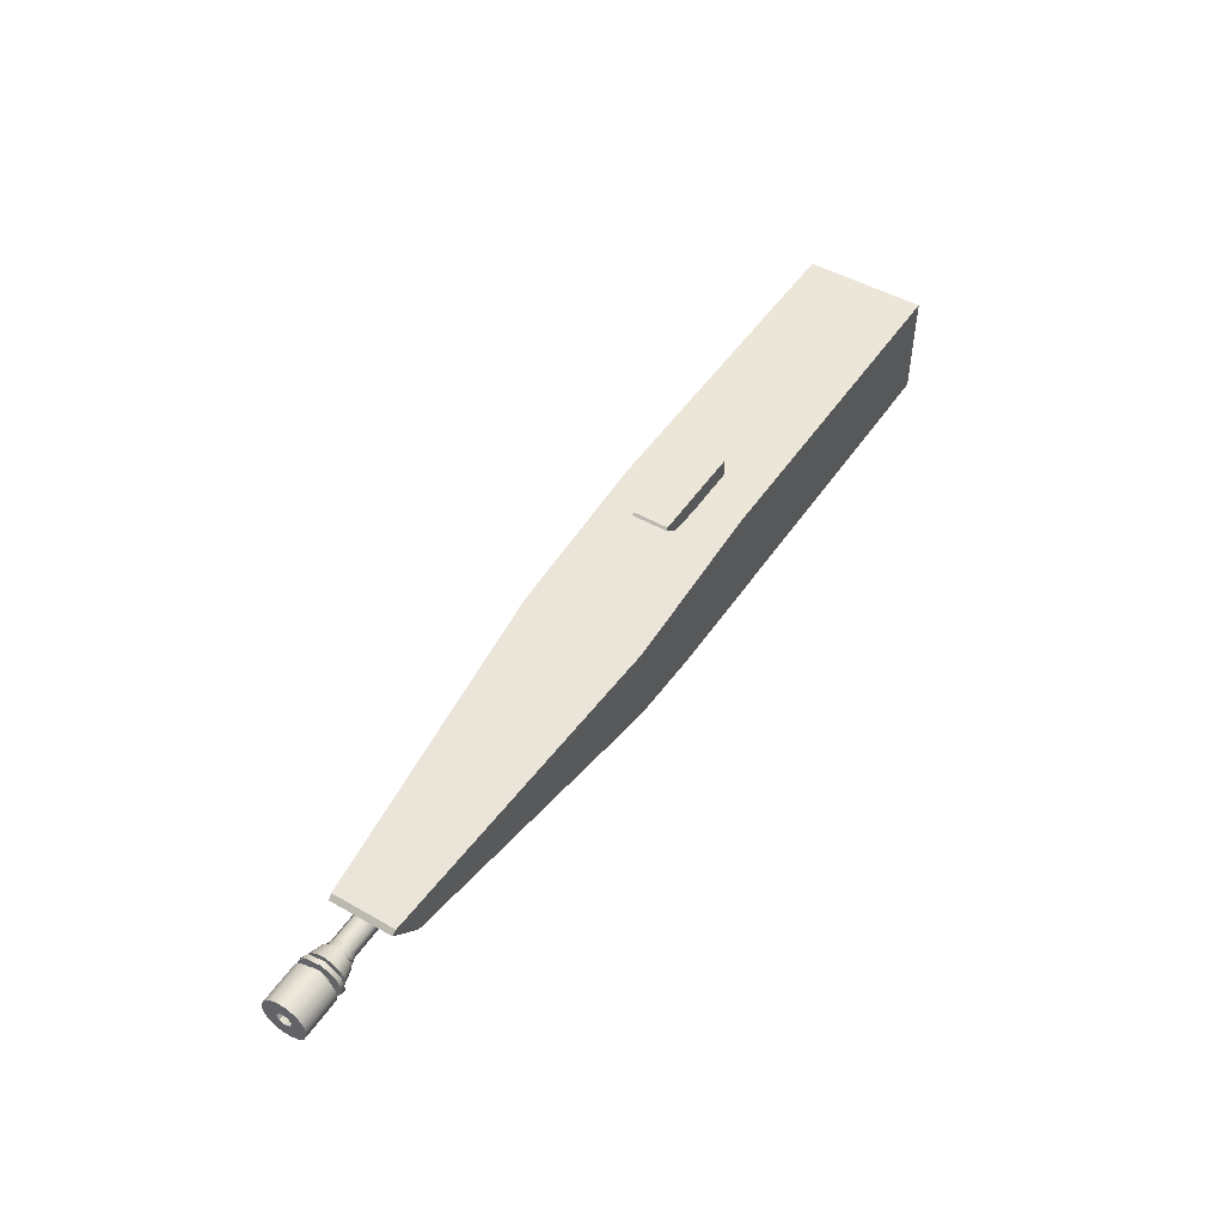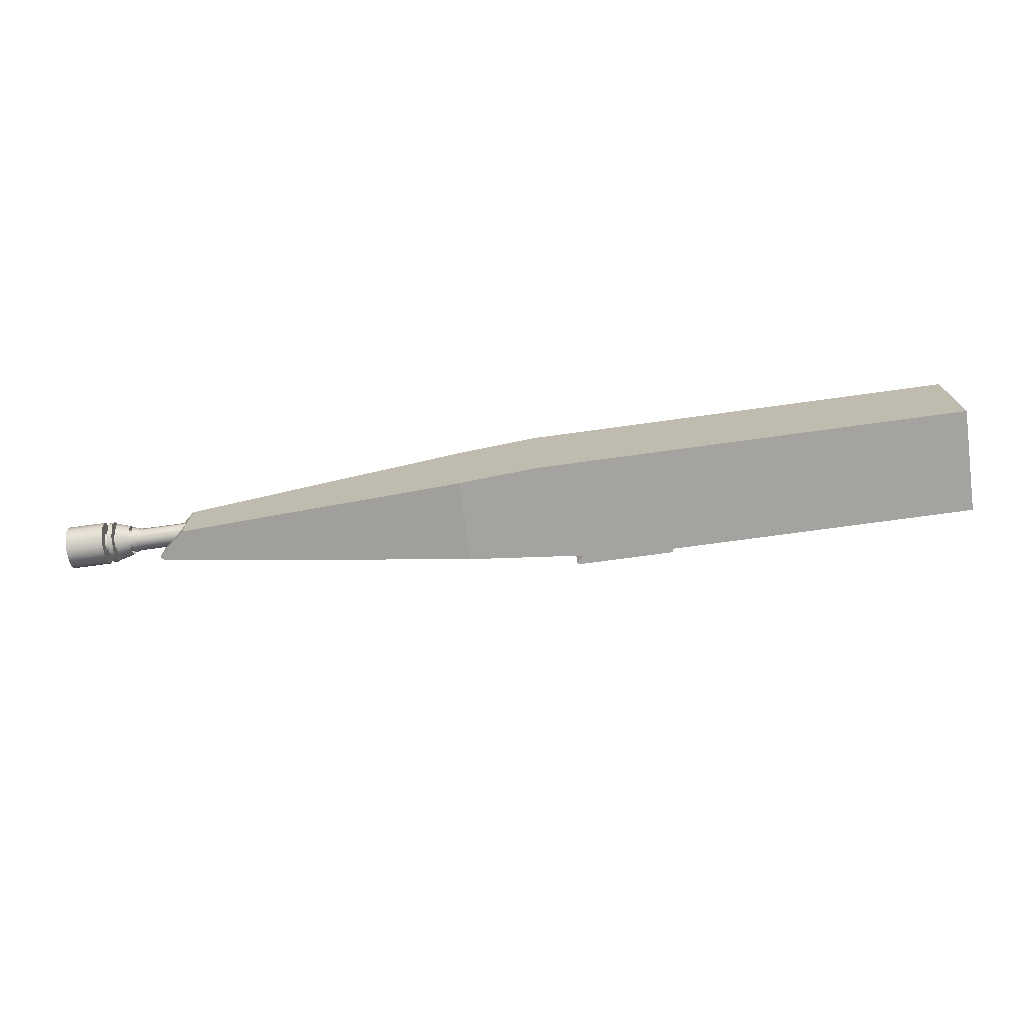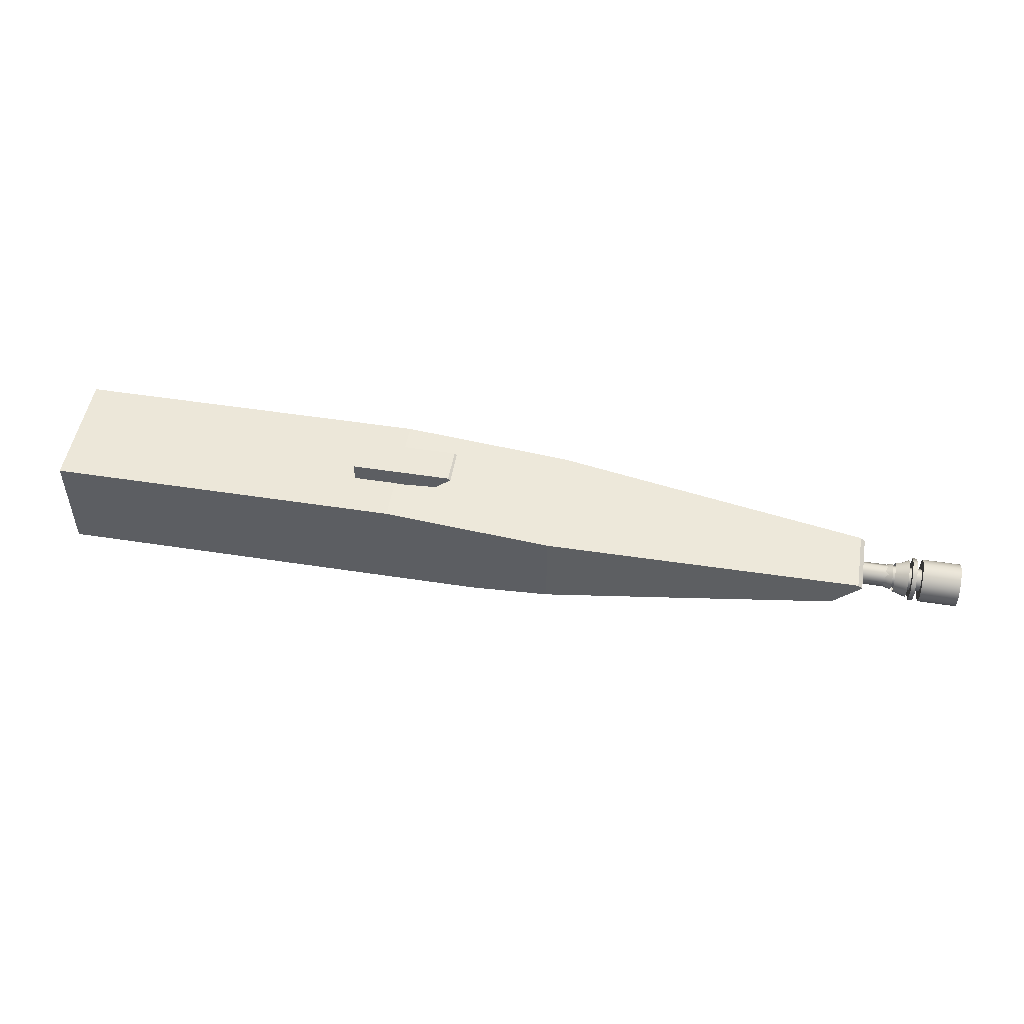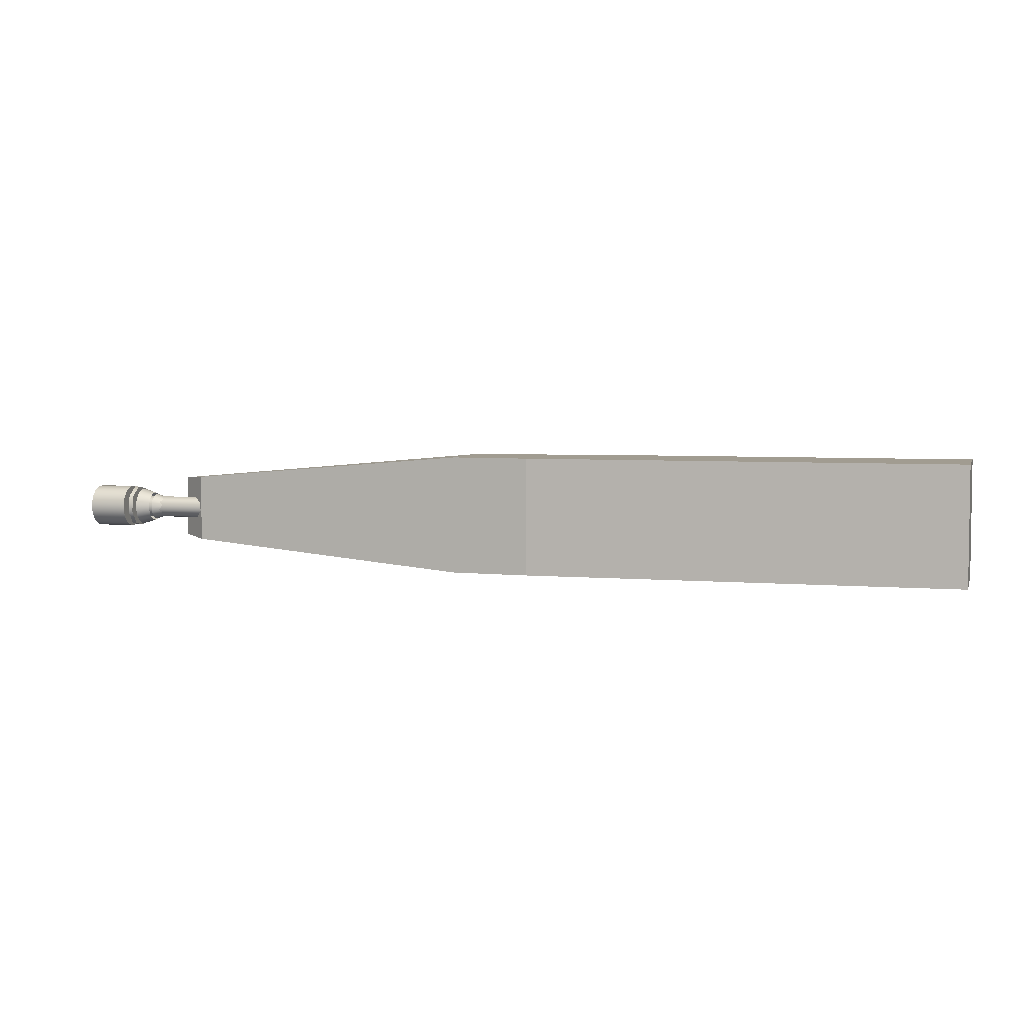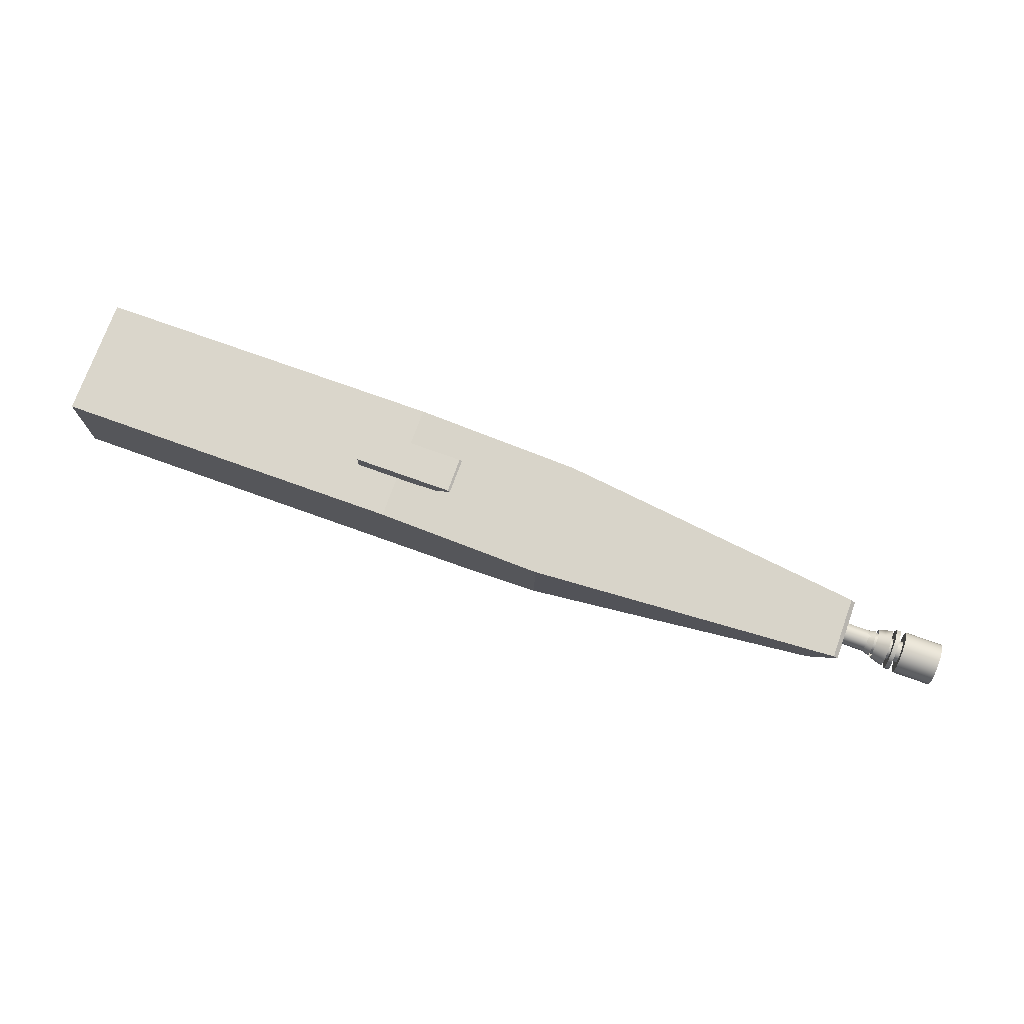
<metadata>
{"format":"obj","ext":"obj","renderer":"f3d","projection":"perspective","resolution":1024,"background":"white","views":[{"elev":48.6,"azim":122.4,"up":"+Z"},{"elev":-72.8,"azim":-172.2,"up":"+Y"},{"elev":50.2,"azim":9.7,"up":"+Z"},{"elev":4.5,"azim":-164.3,"up":"+Y"},{"elev":73.8,"azim":19.8,"up":"+Z"}]}
</metadata>
<code>
g ______39
o object_1
v 6.463 2.348 2.496
v 6.463 2.348 2.689
v 6.463 2.502 2.496
v 6.463 2.502 2.689
v 6.463 2.656 2.496
v 6.463 2.656 2.689
v 6.84 2.348 2.521
v 6.84 2.656 2.521
v 6.899 2.348 2.689
v 6.899 2.656 2.689
v 7.217 2.348 2.547
v 7.217 2.502 2.547
v 7.217 2.656 2.547
v 7.336 2.348 2.689
v 7.336 2.502 2.689
v 7.336 2.656 2.689
v 7.356 2.348 2.671
v 7.356 2.502 2.671
v 7.356 2.656 2.671
f 4 10 6
f 4 2 9
f 15 10 4
f 4 9 15
f 15 9 14
f 16 10 15
f 12 13 19 18
f 11 12 18 17
f 12 7 3
f 3 7 1
f 8 3 5
f 12 8 13
f 12 11 7
f 8 12 3
f 8 5 6
f 10 8 6
f 10 19 13
f 19 10 16
f 8 10 13
f 7 2 1
f 9 2 7
f 17 14 9
f 9 11 17
f 7 11 9
f 2 4 3 1
f 5 3 4 6
f 15 18 19 16
f 14 17 18 15
o object_2
v 3.769 1.978 2.528
v 3.769 2.503 2.528
v 3.769 3.028 2.528
v 3.77 1.978 2.068
v 3.77 3.028 2.068
v 3.77 1.978 1.607
v 3.77 2.503 1.607
v 3.77 3.028 1.607
v 5.05 1.978 1.608
v 5.303 1.978 2.529
v 5.303 3.028 2.529
v 5.69 3.028 1.609
v 6.33 1.978 1.609
v 6.837 1.978 2.53
v 6.837 3.028 2.53
v 7.61 1.978 1.61
v 7.61 3.028 1.61
v 8.305 1.978 1.657
v 8.305 1.978 2.379
v 8.305 3.028 1.657
v 8.305 3.028 2.379
v 8.955 2.034 1.701
v 8.955 2.971 1.701
v 9.604 2.091 1.744
v 9.604 2.914 1.744
v 9.707 2.1 2.235
v 9.707 2.905 2.235
v 10.25 2.148 1.788
v 10.25 2.858 1.788
v 10.9 2.205 1.832
v 10.9 2.503 1.832
v 10.9 2.801 1.832
v 11.11 2.223 2.091
v 11.11 2.503 2.091
v 11.11 2.783 2.091
v 11.15 2.226 2.054
v 11.15 2.503 2.054
v 11.15 2.779 2.054
f 53 56 57 54
f 52 55 56 53
f 50 51 57 56
f 49 50 56 55
f 40 42 39
f 44 42 46
f 40 46 42
f 57 51 48
f 46 54 48
f 57 48 54
f 44 46 48
f 43 45 41
f 38 41 45
f 38 37 41
f 47 52 45
f 49 55 47
f 52 47 55
f 43 47 45
f 53 54 46
f 53 45 52
f 45 53 46
f 40 34 33 38
f 46 38 45
f 40 38 46
f 33 34 30 29
f 29 30 21 20
f 22 21 30
f 21 22 24
f 21 23 20
f 23 21 24
f 23 24 26 25
f 27 26 24
f 32 28 26
f 26 28 25
f 31 26 27
f 31 36 35 32
f 26 31 32
f 36 39 37 35
f 42 41 39
f 41 37 39
f 41 42 43
f 50 48 51
f 47 44 48
f 47 43 44
f 47 50 49
f 47 48 50
f 42 44 43
f 31 40 36
f 40 39 36
f 31 34 40
f 24 22 30
f 27 24 31
f 24 34 31
f 30 34 24
f 35 38 33
f 37 38 35
f 32 35 33
f 32 33 29
f 23 29 20
f 25 28 23
f 29 23 28
f 32 29 28
g ______38
o object_3
v 11.59 2.315 1.979
v 11.59 2.341 1.834
v 11.59 2.4 2.1
v 11.59 2.462 1.749
v 11.59 2.545 2.125
v 11.59 2.607 1.775
v 11.59 2.666 2.041
v 11.59 2.692 1.895
v 11.63 2.315 1.979
v 11.63 2.341 1.834
v 11.63 2.4 2.1
v 11.63 2.462 1.749
v 11.63 2.545 2.125
v 11.63 2.607 1.775
v 11.63 2.666 2.041
v 11.63 2.692 1.895
f 71 69 61 63
f 69 67 59 61
f 67 66 58 59
f 66 68 60 58
f 68 70 62 60
f 70 72 64 62
f 72 73 65 64
f 73 71 63 65
f 68 72 70
f 72 68 66
f 66 73 72
f 69 71 73
f 69 66 67
f 73 66 69
f 60 62 64
f 64 58 60
f 58 64 65
f 61 65 63
f 61 59 58
f 65 61 58
o object_4
v 11.44 2.37 1.929
v 11.44 2.37 1.956
v 11.44 2.375 1.902
v 11.44 2.376 1.98
v 11.44 2.385 1.877
v 11.44 2.386 2.003
v 11.44 2.399 2.023
v 11.44 2.4 1.855
v 11.44 2.417 2.041
v 11.44 2.418 1.837
v 11.44 2.438 1.823
v 11.44 2.439 2.056
v 11.44 2.46 1.813
v 11.44 2.465 2.066
v 11.44 2.485 1.808
v 11.44 2.491 2.071
v 11.44 2.512 1.807
v 11.44 2.518 2.07
v 11.44 2.538 1.812
v 11.44 2.543 2.064
v 11.44 2.564 1.822
v 11.44 2.565 2.055
v 11.44 2.585 2.041
v 11.44 2.586 1.837
v 11.44 2.603 2.023
v 11.44 2.604 1.855
v 11.44 2.617 1.875
v 11.44 2.618 2.001
v 11.44 2.627 1.897
v 11.44 2.628 1.976
v 11.44 2.633 1.922
v 11.44 2.633 1.949
v 11.5 2.352 1.958
v 11.5 2.357 1.897
v 11.5 2.37 2.011
v 11.5 2.386 1.843
v 11.5 2.406 2.055
v 11.5 2.429 1.807
v 11.5 2.46 2.083
v 11.5 2.483 1.79
v 11.5 2.52 2.088
v 11.5 2.543 1.794
v 11.5 2.574 2.071
v 11.5 2.597 1.823
v 11.5 2.633 1.866
v 11.5 2.646 1.981
v 11.5 2.651 1.92
v 11.56 2.334 1.96
v 11.56 2.34 1.892
v 11.56 2.354 2.02
v 11.56 2.372 1.831
v 11.56 2.394 2.069
v 11.56 2.42 1.791
v 11.56 2.455 2.101
v 11.56 2.48 1.772
v 11.56 2.523 2.106
v 11.56 2.549 1.777
v 11.56 2.583 2.087
v 11.56 2.609 1.809
v 11.56 2.632 2.046
v 11.56 2.649 1.858
v 11.56 2.664 1.986
v 11.56 2.669 1.918
f 116 131 133
f 136 120 119 135
f 119 133 135
f 98 116 119
f 119 116 133
f 134 118 120 136
f 119 120 105 103
f 130 115 117 132
f 113 128 126 111
f 128 113 115 130
f 99 118 117
f 132 117 118 134
f 115 113 90 92
f 117 115 94 97
f 120 118 102 104
f 96 95 116
f 101 98 119
f 96 116 98
f 105 120 104
f 101 119 103
f 99 100 118
f 117 97 99
f 100 102 118
f 92 94 115
f 88 90 113
f 86 88 113
f 86 111 84
f 111 86 113
f 111 126 124 109
f 122 107 109 124
f 123 108 106 121
f 121 106 107 122
f 78 109 107
f 77 106 108
f 107 106 75 74
f 108 123 125 110
f 109 83 111
f 127 112 110 125
f 131 116 114 129
f 129 114 112 127
f 85 110 112
f 93 114 116
f 112 114 91 89
f 80 108 110
f 83 84 111
f 109 78 81
f 81 83 109
f 107 74 76
f 106 77 75
f 76 78 107
f 108 80 79
f 110 85 82
f 82 80 110
f 112 89 87
f 114 93 91
f 116 95 93
f 87 85 112
f 79 77 108
f 130 126 128
f 126 130 132
f 126 132 136
f 121 124 126
f 124 121 122
f 136 121 126
f 134 136 132
f 135 127 136
f 135 133 131
f 131 127 135
f 123 121 125
f 125 121 127
f 127 131 129
f 127 121 136
o object_5
v 11.28 2.425 1.949
v 11.28 2.428 1.918
v 11.28 2.434 1.976
v 11.28 2.442 1.89
v 11.28 2.453 1.998
v 11.28 2.465 1.872
v 11.28 2.48 2.013
v 11.28 2.492 1.863
v 11.28 2.511 2.015
v 11.28 2.523 1.865
v 11.28 2.539 2.006
v 11.28 2.551 1.88
v 11.28 2.561 1.988
v 11.28 2.569 1.902
v 11.28 2.575 1.96
v 11.28 2.578 1.929
v 11.42 2.383 1.954
v 11.42 2.387 1.906
v 11.42 2.397 1.996
v 11.42 2.41 1.863
v 11.42 2.426 2.031
v 11.42 2.444 1.834
v 11.42 2.468 2.054
v 11.42 2.487 1.821
v 11.42 2.517 2.057
v 11.42 2.535 1.824
v 11.42 2.559 2.044
v 11.42 2.578 1.847
v 11.42 2.594 2.015
v 11.42 2.606 1.882
v 11.42 2.616 1.972
v 11.42 2.62 1.924
f 163 165 149 147
f 168 152 151 167
f 165 167 151 149
f 164 148 150 166
f 160 144 146 162
f 162 146 148 164
f 166 150 152 168
f 158 142 144 160
f 154 138 140 156
f 153 155 139 137
f 154 153 137 138
f 157 159 143 141
f 161 163 147 145
f 159 161 145 143
f 155 157 141 139
f 156 140 142 158
f 140 144 142
f 140 138 137
f 144 140 145
f 150 146 144
f 146 150 148
f 151 150 144
f 139 140 137
f 145 139 141
f 141 143 145
f 144 145 151
f 152 150 151
f 145 149 151
f 145 147 149
f 145 140 139
o object_6
v 11.68 2.313 1.902
v 11.68 2.314 1.98
v 11.68 2.34 1.834
v 11.68 2.346 2.051
v 11.68 2.389 1.782
v 11.68 2.399 2.1
v 11.68 2.461 1.75
v 11.68 2.466 2.127
v 11.68 2.539 1.749
v 11.68 2.544 2.126
v 11.68 2.606 1.775
v 11.68 2.615 2.094
v 11.68 2.658 1.825
v 11.68 2.665 2.041
v 11.68 2.69 1.896
v 11.68 2.692 1.974
v 12.02 2.313 1.902
v 12.02 2.314 1.98
v 12.02 2.34 1.834
v 12.02 2.342 1.934
v 12.02 2.346 2.051
v 12.02 2.359 2.01
v 12.02 2.389 1.782
v 12.02 2.399 2.1
v 12.02 2.401 1.841
v 12.02 2.405 2.039
v 12.02 2.419 1.929
v 12.02 2.421 1.962
v 12.02 2.43 1.9
v 12.02 2.431 1.794
v 12.02 2.436 1.992
v 12.02 2.45 1.877
v 12.02 2.459 2.012
v 12.02 2.461 1.75
v 12.02 2.466 2.127
v 12.02 2.477 1.824
v 12.02 2.48 1.862
v 12.02 2.488 2.022
v 12.02 2.498 2.098
v 12.02 2.507 1.777
v 12.02 2.513 1.86
v 12.02 2.521 2.021
v 12.02 2.539 1.749
v 12.02 2.542 1.87
v 12.02 2.544 2.126
v 12.02 2.551 2.006
v 12.02 2.553 1.807
v 12.02 2.557 2.005
v 12.02 2.565 1.89
v 12.02 2.571 1.982
v 12.02 2.574 2.081
v 12.02 2.58 1.92
v 12.02 2.582 1.953
v 12.02 2.587 1.959
v 12.02 2.6 1.837
v 12.02 2.606 1.775
v 12.02 2.615 2.094
v 12.02 2.616 1.913
v 12.02 2.633 1.989
v 12.02 2.646 1.866
v 12.02 2.658 1.825
v 12.02 2.663 1.942
v 12.02 2.665 2.041
v 12.02 2.69 1.896
v 12.02 2.692 1.974
f 211 177 179 224
f 191 173 175 202
f 202 175 177 211
f 185 169 171 187
f 189 172 170 186
f 186 170 169 185
f 187 171 173 191
f 192 174 172 189
f 213 178 176 203
f 231 182 180 225
f 225 180 178 213
f 232 183 184 233
f 224 179 181 229
f 229 181 183 232
f 233 184 182 231
f 203 176 174 192
f 204 193 198
f 226 223 228
f 215 204 208
f 219 213 207
f 203 207 213
f 225 213 219
f 210 207 206
f 192 207 203
f 206 207 201
f 201 207 194
f 219 207 216
f 216 227 219
f 222 227 216
f 210 214 216
f 207 210 216
f 216 214 218
f 231 225 219
f 189 194 192
f 194 207 192
f 190 194 189
f 186 188 190
f 190 188 196
f 185 188 186
f 189 186 190
f 199 194 190
f 195 188 197
f 196 188 195
f 185 187 188
f 193 188 187
f 188 193 197
f 199 190 196
f 194 199 201
f 219 227 231
f 222 221 226
f 231 227 233
f 222 226 230 227
f 222 218 221
f 221 220 226
f 220 217 226
f 233 227 230
f 226 232 230
f 233 230 232
f 228 232 226
f 223 229 228
f 232 228 229
f 224 229 223
f 217 223 226
f 212 223 217
f 209 205 204
f 200 204 205
f 193 204 200
f 198 193 191
f 187 191 193
f 197 193 200
f 215 212 209
f 211 224 215
f 223 212 215
f 208 211 215
f 202 204 198
f 211 208 202
f 204 202 208
f 191 202 198
f 209 204 215
f 215 224 223
f 222 216 218
f 178 183 176
f 183 178 180
f 181 174 176
f 172 175 170
f 170 173 169
f 174 177 172
f 184 180 182
f 176 183 181
f 181 179 174
f 174 179 177
f 173 171 169
f 175 173 170
f 172 177 175
f 183 180 184
o object_7
v 9.99 2.401 1.969
v 9.99 2.412 1.892
v 9.99 2.449 2.032
v 9.99 2.474 1.844
v 9.99 2.527 2.043
v 9.99 2.552 1.855
v 9.99 2.589 1.995
v 9.99 2.6 1.917
v 11.84 2.401 1.969
v 11.84 2.412 1.892
v 11.84 2.449 2.032
v 11.84 2.474 1.844
v 11.84 2.527 2.043
v 11.84 2.552 1.855
v 11.84 2.589 1.995
v 11.84 2.6 1.917
f 247 245 237 239
f 245 243 235 237
f 243 242 234 235
f 242 244 236 234
f 244 246 238 236
f 246 248 240 238
f 248 249 241 240
f 249 247 239 241
f 244 248 246
f 248 244 242
f 242 245 248
f 248 245 247
f 245 242 243
f 247 249 248
f 236 238 240
f 240 234 236
f 234 240 237
f 240 239 237
f 237 235 234
f 239 240 241
g ______41
o object_8
v 11.94 2.41 1.942
v 11.94 2.436 1.879
v 11.94 2.436 2.005
v 11.94 2.5 1.852
v 11.94 2.5 2.031
v 11.94 2.563 1.879
v 11.94 2.563 2.005
v 11.94 2.589 1.942
v 11.96 2.435 1.942
v 11.96 2.454 1.896
v 11.96 2.454 1.988
v 11.96 2.5 1.877
v 11.96 2.5 2.007
v 11.96 2.546 1.896
v 11.96 2.546 1.988
v 11.96 2.565 1.942
v 12.02 2.41 1.942
v 12.02 2.435 1.942
v 12.02 2.436 1.879
v 12.02 2.436 2.005
v 12.02 2.454 1.896
v 12.02 2.454 1.988
v 12.02 2.5 1.852
v 12.02 2.5 1.877
v 12.02 2.5 2.007
v 12.02 2.5 2.031
v 12.02 2.546 1.896
v 12.02 2.546 1.988
v 12.02 2.563 1.879
v 12.02 2.563 2.005
v 12.02 2.565 1.942
v 12.02 2.589 1.942
f 254 275 279 256
f 256 279 281 257
f 257 281 278 255
f 255 278 272 253
f 253 272 268 251
f 251 268 266 250
f 276 280 265 263
f 275 254 252 269
f 250 266 269 252
f 254 256 252
f 256 257 252
f 257 250 252
f 257 251 250
f 257 255 251
f 255 253 251
f 274 277 279 275
f 277 280 281 279
f 280 276 278 281
f 276 273 272 278
f 273 270 268 272
f 270 267 266 268
f 267 271 269 266
f 271 274 275 269
f 264 262 260
f 264 260 265
f 260 258 265
f 258 259 265
f 259 263 265
f 259 261 263
f 267 270 259 258
f 280 277 264 265
f 270 273 261 259
f 274 271 260 262
f 277 274 262 264
f 273 276 263 261
f 271 267 258 260

</code>
